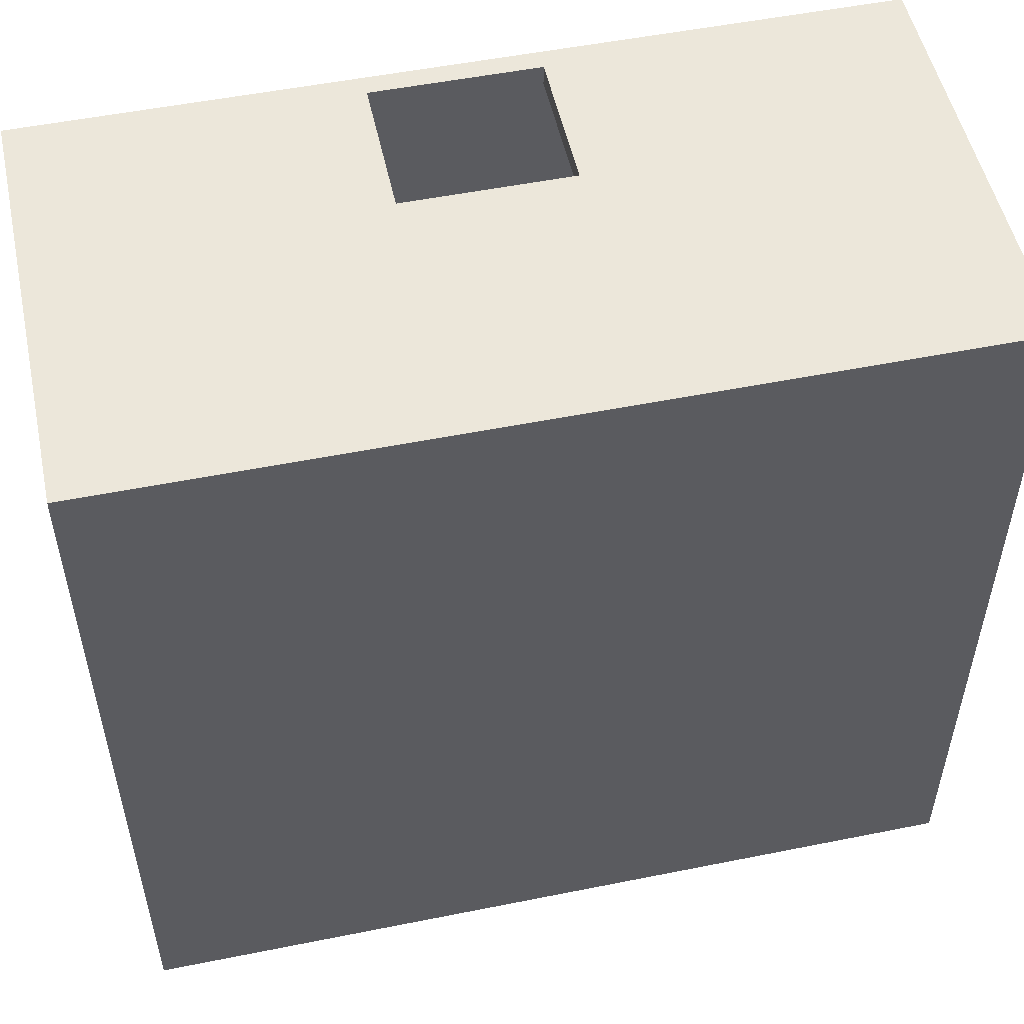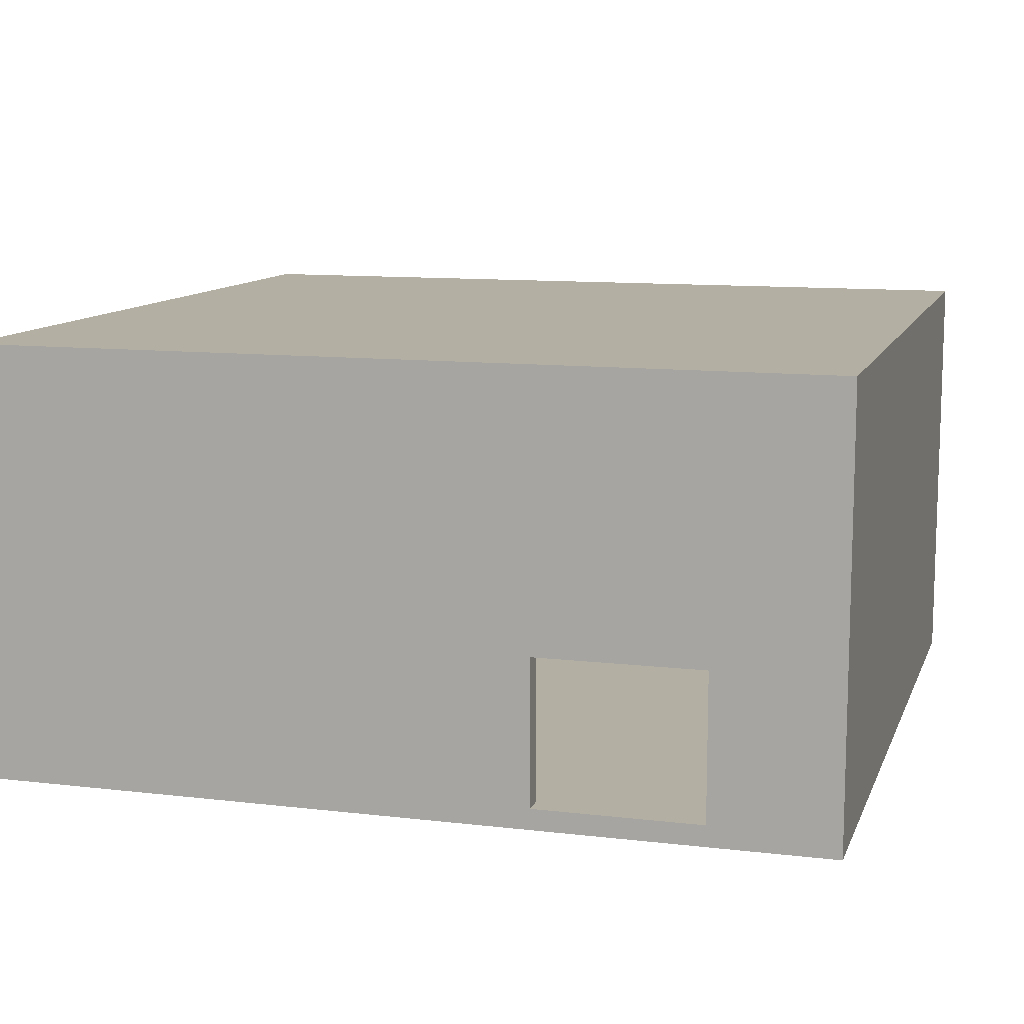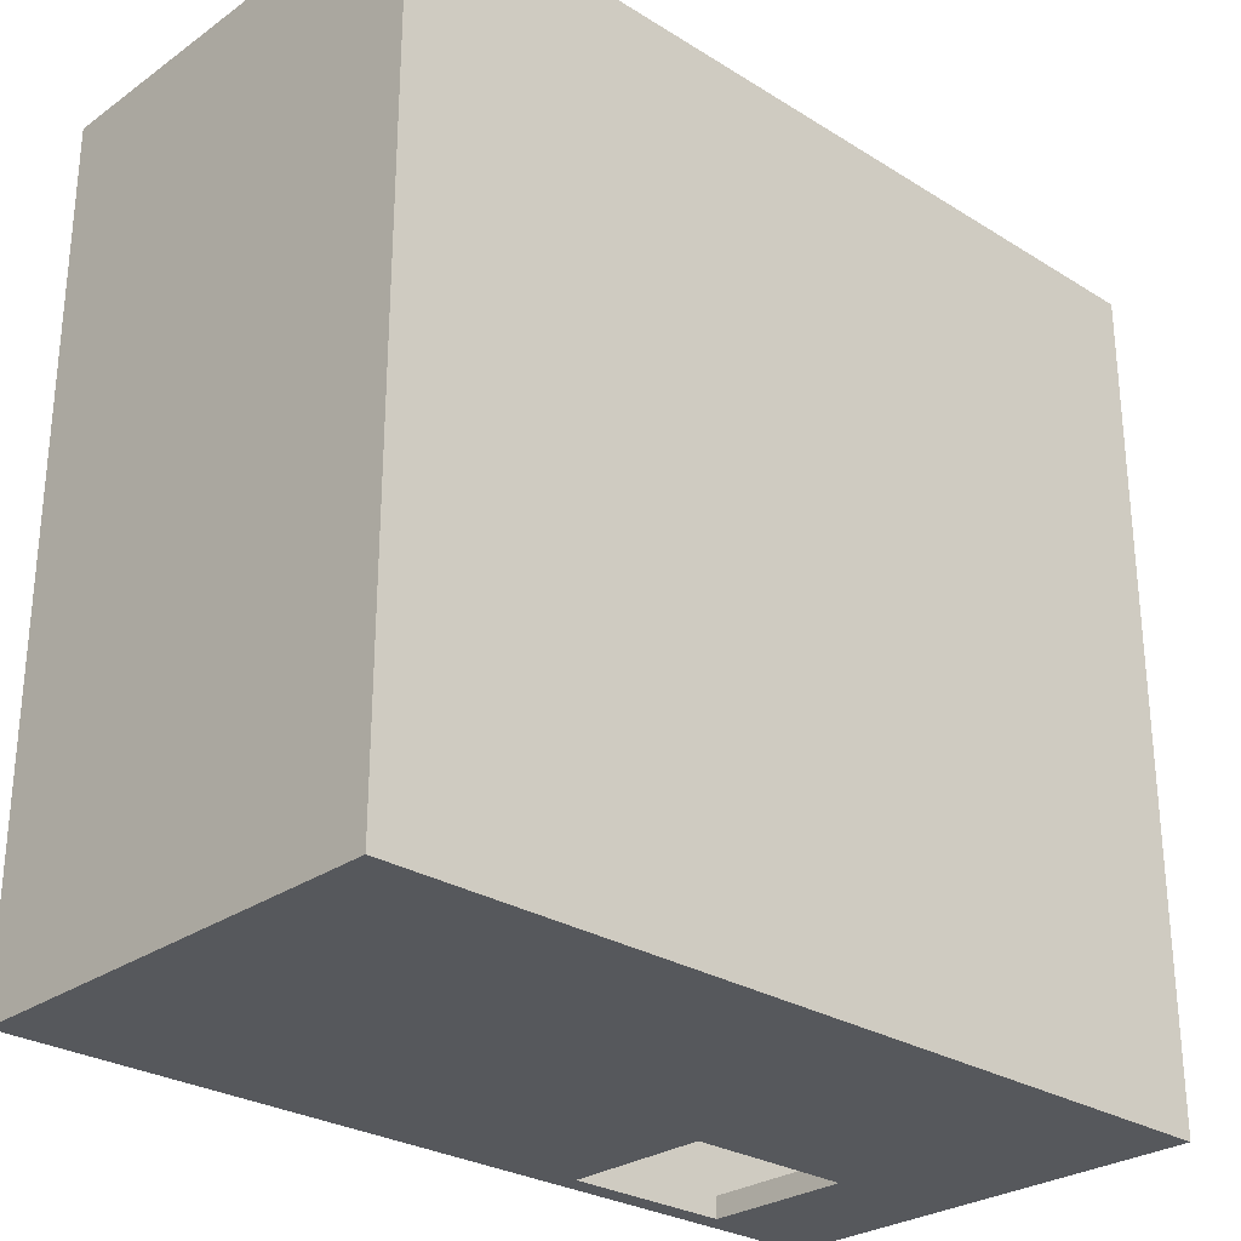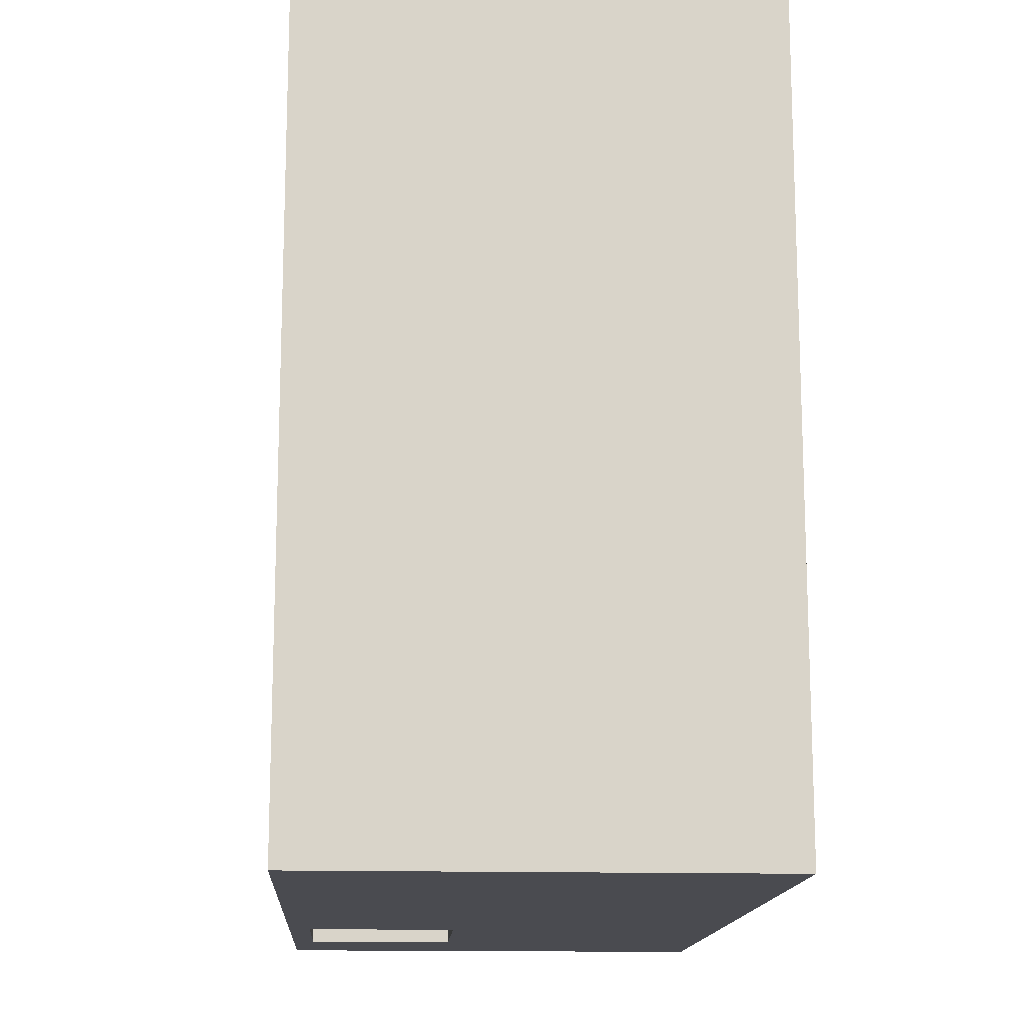
<metadata>
{"format":"obj","ext":"obj","renderer":"f3d","projection":"perspective","resolution":1024,"background":"white","views":[{"elev":52.4,"azim":167.8,"up":"+Z"},{"elev":11.1,"azim":-163.8,"up":"+Y"},{"elev":-27.9,"azim":136.7,"up":"+Z"},{"elev":-14.5,"azim":86.6,"up":"+Z"}]}
</metadata>
<code>
g default
v -21 0 20
v 20 0 20
v -21 1 20
v 20 1 20
v -21 1 -19
v 20 1 -19
v -21 0 -19
v 20 0 -19
v 19 1 -19
v 19 0 -19
v 19 0 20
v 19 1 20
v -20 1 -19
v -20 0 -19
v -20 0 20
v -20 1 20
v -20 1 -18
v -21 1 -18
v -21 0 -18
v -20 0 -18
v 19 0 -18
v 20 0 -18
v 20 1 -18
v 19 1 -18
v -20 1 19
v -21 1 19
v -21 0 19
v -20 0 19
v 19 0 19
v 20 0 19
v 20 1 19
v 19 1 19
v -21 21 20
v -20 21 20
v -20 21 19
v -21 21 19
v 19 21 20
v 19 21 19
v 20 21 20
v 20 21 19
v -20 21 -18
v -21 21 -18
v -20 21 -19
v -21 21 -19
v 19 21 -18
v 19 21 -19
v 20 21 -18
v 20 21 -19
v 19 11 -18
v -20 11 -18
v -20 11 19
v 19 11 19
v 19 10 -18
v -20 10 -18
v -20 10 19
v 19 10 19
v -21 11 19
v -21 11 -18
v -21 11 -19
v -20 11 -19
v 19 11 -19
v 20 11 -19
v 20 11 -18
v 20 11 19
v 20 11 20
v 19 11 20
v -20 11 20
v -21 11 20
v -21 10 19
v -21 10 -18
v -21 10 -19
v -20 10 -19
v 19 10 -19
v 20 10 -19
v 20 10 -18
v 20 10 19
v 20 10 20
v 19 10 20
v -20 10 20
v -21 10 20
v 19 20 -18
v -20 20 -18
v -20 20 19
v 19 20 19
v -21 20 20
v -21 20 19
v -21 20 -18
v -21 20 -19
v -20 20 -19
v 19 20 -19
v 20 20 -19
v 20 20 -18
v 20 20 19
v 20 20 20
v 19 20 20
v -20 20 20
v -20 20 9
v -20 11 9
v -20 10 9
v -20 1 9
v 19 1 9
v 19 10 9
v 19 11 9
v 19 20 9
v 19 21 9
v 20 21 9
v 20 20 9
v 20 11 9
v 20 10 9
v 20 1 9
v 20 0 9
v 19 0 9
v -20 0 9
v -21 0 9
v -21 1 9
v -21 10 9
v -21 11 9
v -21 20 9
v -21 21 9
v -20 21 9
v -20 20 8
v -20 11 8
v -20 10 8
v -20 1 8
v 19 1 8
v 19 10 8
v 19 11 8
v 19 20 8
v 19 21 8
v 20 21 8
v 20 20 8
v 20 11 8
v 20 10 8
v 20 1 8
v 20 0 8
v 19 0 8
v -20 0 8
v -21 0 8
v -21 1 8
v -21 10 8
v -21 11 8
v -21 20 8
v -21 21 8
v -20 21 8
v 10 11 -18
v 10 10 -18
v 10 1 -18
v 10 1 8
v 10 10 8
v 10 11 8
v 10 11 9
v 10 10 9
v 10 1 9
v 10 1 19
v 10 10 19
v 10 11 19
v 10 20 19
v 10 21 19
v 10 21 20
v 10 20 20
v 10 11 20
v 10 10 20
v 10 1 20
v 10 0 20
v 10 0 19
v 10 0 9
v 10 0 8
v 10 0 -18
v 10 0 -19
v 10 1 -19
v 10 10 -19
v 10 11 -19
v 10 20 -19
v 10 21 -19
v 10 21 -18
v 10 20 -18
v 11 11 -18
v 11 10 -18
v 11 1 -18
v 11 1 8
v 11 10 8
v 11 11 8
v 11 11 9
v 11 10 9
v 11 1 9
v 11 1 19
v 11 10 19
v 11 11 19
v 11 20 19
v 11 21 19
v 11 21 20
v 11 20 20
v 11 11 20
v 11 10 20
v 11 1 20
v 11 0 20
v 11 0 19
v 11 0 9
v 11 0 8
v 11 0 -18
v 11 0 -19
v 11 1 -19
v 11 10 -19
v 11 11 -19
v 11 20 -19
v 11 21 -19
v 11 21 -18
v 11 20 -18
v 11 1 -11
v 10 1 -11
v 11 10 -11
v 10 10 -11
v 10 20 -11
v 10 11 -11
v 11 11 -11
v 11 20 -11
v -4 21 -18
v -4 20 -18
v -4 11 -18
v -4 10 -18
v -4 1 -18
v -4 1 8
v -4 10 8
v -4 11 8
v -4 11 9
v -4 10 9
v -4 1 9
v -4 1 19
v -4 10 19
v -4 11 19
v -4 20 19
v -4 21 19
v -4 21 20
v -4 20 20
v -4 11 20
v -4 10 20
v -4 1 20
v -4 0 20
v -4 0 19
v -4 0 9
v -4 0 8
v -4 0 -18
v -4 0 -19
v -4 1 -19
v -4 10 -19
v -4 11 -19
v -4 20 -19
v -4 21 -19
v 4 21 -18
v 4 20 -18
v 4 11 -18
v 4 10 -18
v 4 1 -18
v 4 1 8
v 4 10 8
v 4 11 8
v 4 11 9
v 4 10 9
v 4 1 9
v 4 1 19
v 4 10 19
v 4 11 19
v 4 20 19
v 4 21 19
v 4 21 20
v 4 20 20
v 4 11 20
v 4 10 20
v 4 1 20
v 4 0 20
v 4 0 19
v 4 0 9
v 4 0 8
v 4 0 -18
v 4 0 -19
v 4 1 -19
v 4 10 -19
v 4 11 -19
v 4 20 -19
v 4 21 -19
v -15 21 -18
v -15 20 -18
v -15 11 -18
v -15 10 -18
v -15 1 -18
v -15 1 8
v -15 10 8
v -15 11 8
v -15 11 9
v -15 10 9
v -15 1 9
v -15 1 19
v -15 10 19
v -15 11 19
v -15 20 19
v -15 21 19
v -15 21 20
v -15 20 20
v -15 11 20
v -15 10 20
v -15 1 20
v -15 0 20
v -15 0 19
v -15 0 9
v -15 0 8
v -15 0 -18
v -15 0 -19
v -15 1 -19
v -15 10 -19
v -15 11 -19
v -15 20 -19
v -15 21 -19
v -7 21 -18
v -7 20 -18
v -7 11 -18
v -7 10 -18
v -7 1 -18
v -7 1 8
v -7 10 8
v -7 11 8
v -7 11 9
v -7 10 9
v -7 1 9
v -7 1 19
v -7 10 19
v -7 11 19
v -7 20 19
v -7 21 19
v -7 21 20
v -7 20 20
v -7 11 20
v -7 10 20
v -7 1 20
v -7 0 20
v -7 0 19
v -7 0 9
v -7 0 8
v -7 0 -18
v -7 0 -19
v -7 1 -19
v -7 10 -19
v -7 11 -19
v -7 20 -19
v -7 21 -19
v 20 8 19
v 20 8 20
v 19 8 20
v 11 8 20
v 10 8 20
v 4 8 20
v -4 8 20
v -7 8 20
v -15 8 20
v -20 8 20
v -21 8 20
v -21 8 19
v -21 8 9
v -21 8 8
v -21 8 -18
v -21 8 -19
v -20 8 -19
v -15 8 -19
v -7 8 -19
v -4 8 -19
v 4 8 -19
v 10 8 -19
v 11 8 -19
v 19 8 -19
v 20 8 -19
v 20 8 -18
v 20 8 8
v 20 8 9
v -4 8 -18
v 4 8 -18
v 10 8 -18
v 10 8 -11
v 11 8 -11
v 11 8 -18
v 19 8 -18
v 19 8 8
v 11 8 8
v 10 8 8
v 4 8 8
v -4 8 8
v -7 8 8
v -15 8 8
v -20 8 8
v -20 8 -18
v -15 8 -18
v -7 8 -18
v -4 8 9
v 4 8 9
v 10 8 9
v 11 8 9
v 19 8 9
v 19 8 19
v 11 8 19
v 10 8 19
v 4 8 19
v -4 8 19
v -7 8 19
v -15 8 19
v -20 8 19
v -20 8 9
v -15 8 9
v -7 8 9
v 19 1 2
v 11 1 2
v 10 1 2
v 4 1 2
v -4 1 2
v -7 1 2
v -15 1 2
v -20 1 2
v -20 8 2
v -20 10 2
v -15 10 2
v -7 10 2
v -4 10 2
v 4 10 2
v 10 10 2
v 11 10 2
v 19 10 2
v 19 8 2
v 11 11 2
v 19 11 2
v 19 20 2
v 19 21 2
v 20 21 2
v 20 20 2
v 20 11 2
v 20 10 2
v 20 8 2
v 20 1 2
v 20 0 2
v 19 0 2
v 11 0 2
v 10 0 2
v 4 0 2
v -4 0 2
v -7 0 2
v -15 0 2
v -20 0 2
v -21 0 2
v -21 1 2
v -21 8 2
v -21 10 2
v -21 11 2
v -21 20 2
v -21 21 2
v -20 21 2
v -20 20 2
v -20 11 2
v -15 11 2
v -7 11 2
v -4 11 2
v 4 11 2
v 10 11 2
g pCube10
f 1 15 16 3
f 33 34 35 36
f 5 13 14 7
f 27 28 15 1
f 2 30 31 4
f 27 1 3 26
f 9 6 8 10
f 11 29 30 2
f 12 11 2 4
f 38 37 39 40
f 202 9 10 201
f 196 197 29 11
f 195 196 11 12
f 38 190 191 37
f 42 41 43 44
f 7 19 18 5
f 7 14 20 19
f 21 200 201 10
f 22 21 10 8
f 23 22 8 6
f 46 45 47 48
f 206 207 45 46
f 450 451 41 42
f 19 444 445 18
f 19 20 443 444
f 436 437 200 21
f 435 436 21 22
f 434 435 22 23
f 45 428 429 47
f 407 408 180 125
f 3 16 354 355
f 26 3 355 356
f 12 4 346 347
f 4 31 345 346
f 396 397 187 56
f 195 12 347 348
f 13 5 360 361
f 5 18 359 360
f 23 6 369 370
f 6 9 368 369
f 378 379 53 178
f 9 202 367 368
f 387 415 416 123
f 18 445 446 359
f 424 380 126 423
f 434 23 370 433
f 208 177 49 81
f 453 50 82 452
f 52 188 189 84
f 49 426 427 81
f 58 448 449 87
f 59 58 87 88
f 60 59 88 89
f 61 204 205 90
f 62 61 90 91
f 63 62 91 92
f 431 63 92 430
f 65 64 93 94
f 66 65 94 95
f 193 66 95 192
f 68 67 96 85
f 57 68 85 86
f 70 447 448 58
f 71 70 58 59
f 72 71 59 60
f 73 203 204 61
f 74 73 61 62
f 75 74 62 63
f 432 75 63 431
f 77 76 64 65
f 78 77 65 66
f 194 78 66 193
f 80 79 67 68
f 69 80 68 57
f 86 85 33 36
f 87 449 450 42
f 88 87 42 44
f 89 88 44 43
f 90 205 206 46
f 91 90 46 48
f 92 91 48 47
f 430 92 47 429
f 94 93 40 39
f 95 94 39 37
f 192 95 37 191
f 85 96 34 33
f 51 98 97 83
f 403 404 99 55
f 101 185 186 32
f 102 395 396 56
f 104 103 52 84
f 106 105 38 40
f 93 107 106 40
f 64 108 107 93
f 76 109 108 64
f 31 110 372 345
f 31 30 111 110
f 30 29 112 111
f 29 197 198 112
f 114 113 28 27
f 115 114 27 26
f 357 115 26 356
f 117 116 69 57
f 118 117 57 86
f 119 118 86 36
f 36 35 120 119
f 130 129 105 106
f 107 131 130 106
f 108 132 131 107
f 109 133 132 108
f 110 134 371 372
f 110 111 135 134
f 111 112 136 135
f 112 198 199 136
f 138 137 113 114
f 139 138 114 115
f 358 139 115 357
f 141 140 116 117
f 142 141 117 118
f 143 142 118 119
f 119 120 144 143
f 381 181 126 380
f 184 394 395 102
f 374 375 146 252
f 148 409 410 254
f 383 255 149 382
f 258 392 393 152
f 154 153 259 260
f 155 398 399 261
f 157 156 262 263
f 159 158 264 265
f 266 160 159 265
f 267 161 160 266
f 268 162 161 267
f 269 163 349 350
f 269 270 164 163
f 270 271 165 164
f 166 165 271 272
f 167 166 272 273
f 168 438 439 274
f 169 168 274 275
f 276 170 169 275
f 366 170 276 365
f 172 171 277 278
f 173 172 278 279
f 174 173 279 280
f 280 249 175 174
f 251 145 176 250
f 376 377 211 212
f 382 149 181 381
f 152 393 394 184
f 186 185 153 154
f 187 397 398 155
f 189 188 156 157
f 191 190 158 159
f 160 192 191 159
f 161 193 192 160
f 162 194 193 161
f 163 195 348 349
f 163 164 196 195
f 164 165 197 196
f 198 197 165 166
f 199 198 166 167
f 200 437 438 168
f 201 200 168 169
f 170 202 201 169
f 367 202 170 366
f 204 203 171 172
f 205 204 172 173
f 206 205 173 174
f 174 175 207 206
f 213 214 215 216
f 378 178 211 377
f 146 375 376 212
f 176 145 214 213
f 177 208 216 215
f 315 219 218 314
f 390 373 220 316
f 222 411 412 318
f 385 319 223 384
f 322 406 391 226
f 228 227 323 324
f 229 400 401 325
f 231 230 326 327
f 233 232 328 329
f 330 234 233 329
f 331 235 234 330
f 332 236 235 331
f 333 237 351 352
f 333 334 238 237
f 334 335 239 238
f 240 239 335 336
f 241 240 336 337
f 242 440 441 338
f 243 242 338 339
f 340 244 243 339
f 364 244 340 363
f 246 245 341 342
f 247 246 342 343
f 248 247 343 344
f 344 313 217 248
f 219 251 250 218
f 373 374 252 220
f 254 410 411 222
f 384 223 255 383
f 226 391 392 258
f 260 259 227 228
f 261 399 400 229
f 263 262 230 231
f 265 264 232 233
f 234 266 265 233
f 235 267 266 234
f 236 268 267 235
f 237 238 270 269
f 238 239 271 270
f 272 271 239 240
f 273 272 240 241
f 274 439 440 242
f 275 274 242 243
f 244 276 275 243
f 365 276 244 364
f 278 277 245 246
f 279 278 246 247
f 280 279 247 248
f 248 217 249 280
f 50 283 282 82
f 388 389 284 54
f 286 413 414 124
f 387 123 287 386
f 99 404 405 290
f 292 291 100 25
f 293 402 403 55
f 295 294 51 83
f 297 296 35 34
f 96 298 297 34
f 67 299 298 96
f 79 300 299 67
f 16 301 353 354
f 16 15 302 301
f 15 28 303 302
f 304 303 28 113
f 305 304 113 137
f 306 442 443 20
f 307 306 20 14
f 13 308 307 14
f 362 308 13 361
f 310 309 72 60
f 311 310 60 89
f 312 311 89 43
f 43 41 281 312
f 283 315 314 282
f 389 390 316 284
f 318 412 413 286
f 386 287 319 385
f 290 405 406 322
f 324 323 291 292
f 325 401 402 293
f 327 326 294 295
f 329 328 296 297
f 298 330 329 297
f 299 331 330 298
f 300 332 331 299
f 301 333 352 353
f 301 302 334 333
f 302 303 335 334
f 336 335 303 304
f 337 336 304 305
f 338 441 442 306
f 339 338 306 307
f 308 340 339 307
f 342 341 309 310
f 343 342 310 311
f 344 343 311 312
f 312 281 313 344
f 346 345 76 77
f 347 346 77 78
f 348 347 78 194
f 349 348 194 162
f 350 349 162 268
f 351 350 268 236
f 352 351 236 332
f 353 352 332 300
f 354 353 300 79
f 355 354 79 80
f 356 355 80 69
f 116 357 356 69
f 140 358 357 116
f 359 446 447 70
f 360 359 70 71
f 361 360 71 72
f 309 362 361 72
f 341 363 362 309
f 245 364 363 341
f 277 365 364 245
f 171 366 365 277
f 203 367 366 171
f 368 367 203 73
f 369 368 73 74
f 370 369 74 75
f 433 370 75 432
f 372 371 133 109
f 345 372 109 76
f 221 253 374 373
f 253 147 375 374
f 376 375 147 210
f 210 209 377 376
f 179 378 377 209
f 179 24 379 378
f 424 407 125 380
f 180 381 380 125
f 148 382 381 180
f 254 383 382 148
f 222 384 383 254
f 318 385 384 222
f 286 386 385 318
f 124 414 415 387
f 17 285 389 388
f 317 221 373 390
f 391 227 259 392
f 393 392 259 153
f 394 393 153 185
f 395 394 185 101
f 396 395 101 32
f 32 186 397 396
f 398 397 186 154
f 399 398 154 260
f 401 400 228 324
f 402 401 324 292
f 403 402 292 25
f 25 100 404 403
f 406 405 291 323
f 391 406 323 227
f 350 351 400 399
f 228 400 351 237
f 237 269 260 228
f 399 260 269 350
f 362 363 390 389
f 363 340 317 390
f 308 362 389 285
f 340 308 285 317
f 387 386 405 404
f 124 387 404 100
f 100 291 286 124
f 386 286 291 405
f 422 423 126 181
f 49 177 425 426
f 287 123 416 417
f 453 454 283 50
f 454 455 315 283
f 219 315 455 456
f 456 457 251 219
f 145 251 457 458
f 184 102 56 187
f 103 183 188 52
f 152 184 187 155
f 183 151 156 188
f 258 152 155 261
f 151 257 262 156
f 226 258 261 229
f 257 225 230 262
f 322 226 229 325
f 225 321 326 230
f 290 322 325 293
f 321 289 294 326
f 293 55 99 290
f 51 294 289 98
f 409 148 180 408
f 24 179 408 407
f 147 409 408 179
f 410 409 147 253
f 411 410 253 221
f 412 411 221 317
f 413 412 317 285
f 414 413 285 17
f 415 414 17 388
f 416 415 388 54
f 417 416 54 284
f 418 417 284 316
f 316 220 419 418
f 420 419 220 252
f 252 146 421 420
f 178 53 423 422
f 379 424 423 53
f 24 407 424 379
f 426 425 182 127
f 427 426 127 128
f 429 428 129 130
f 131 430 429 130
f 132 431 430 131
f 133 432 431 132
f 371 433 432 133
f 134 434 433 371
f 134 135 435 434
f 135 136 436 435
f 136 199 437 436
f 438 437 199 167
f 439 438 167 273
f 440 439 273 241
f 441 440 241 337
f 442 441 337 305
f 443 442 305 137
f 444 443 137 138
f 445 444 138 139
f 446 445 139 358
f 447 446 358 140
f 448 447 140 141
f 449 448 141 142
f 450 449 142 143
f 143 144 451 450
f 122 453 452 121
f 122 288 454 453
f 103 104 128 127
f 127 182 183 103
f 182 150 151 183
f 150 256 257 151
f 256 224 225 257
f 224 320 321 225
f 320 288 289 321
f 288 122 98 289
f 97 98 122 121
f 422 181 182 425
f 421 422 425 458
f 420 421 458 457
f 419 420 457 456
f 417 418 455 454
f 418 419 456 455
f 319 287 288 320
f 223 319 320 224
f 255 223 224 256
f 149 255 256 150
f 181 149 150 182
f 287 417 454 288
f 212 211 422 421
f 215 214 458 425
f 104 84 83 97
f 128 104 97 121
f 427 128 121 452
f 452 82 81 427
f 428 45 41 451
f 129 428 451 144
f 105 129 144 120
f 120 35 38 105

</code>
